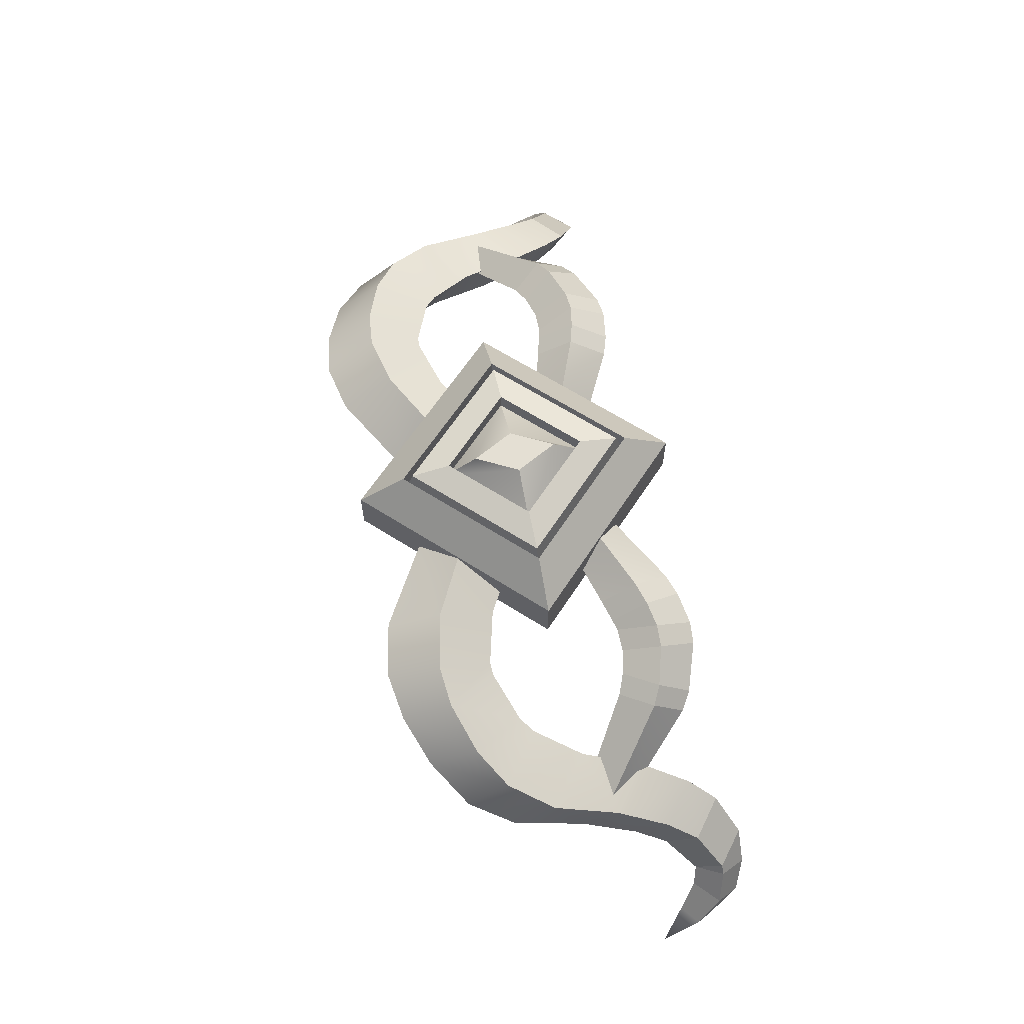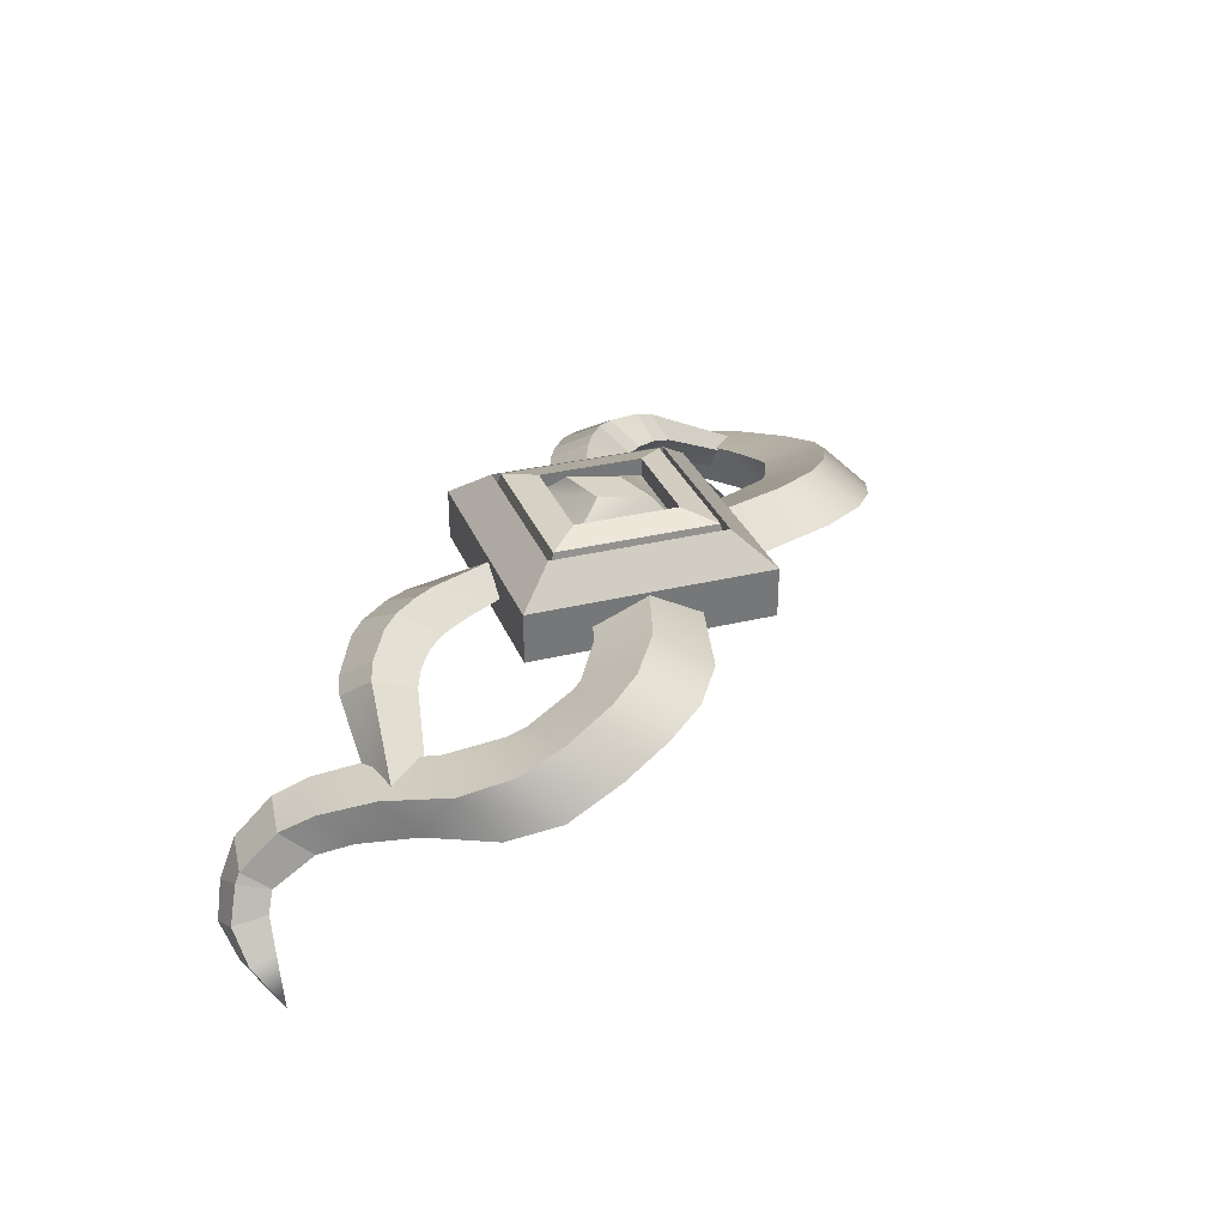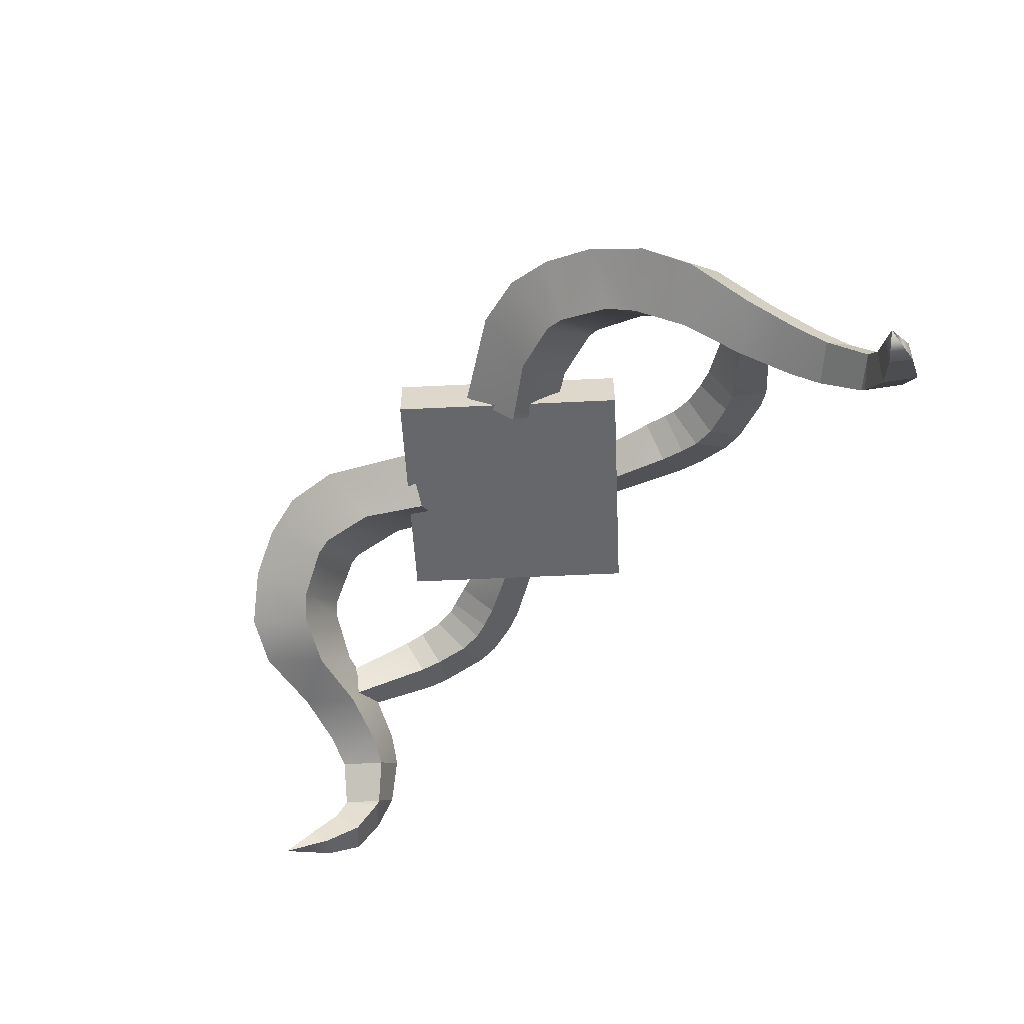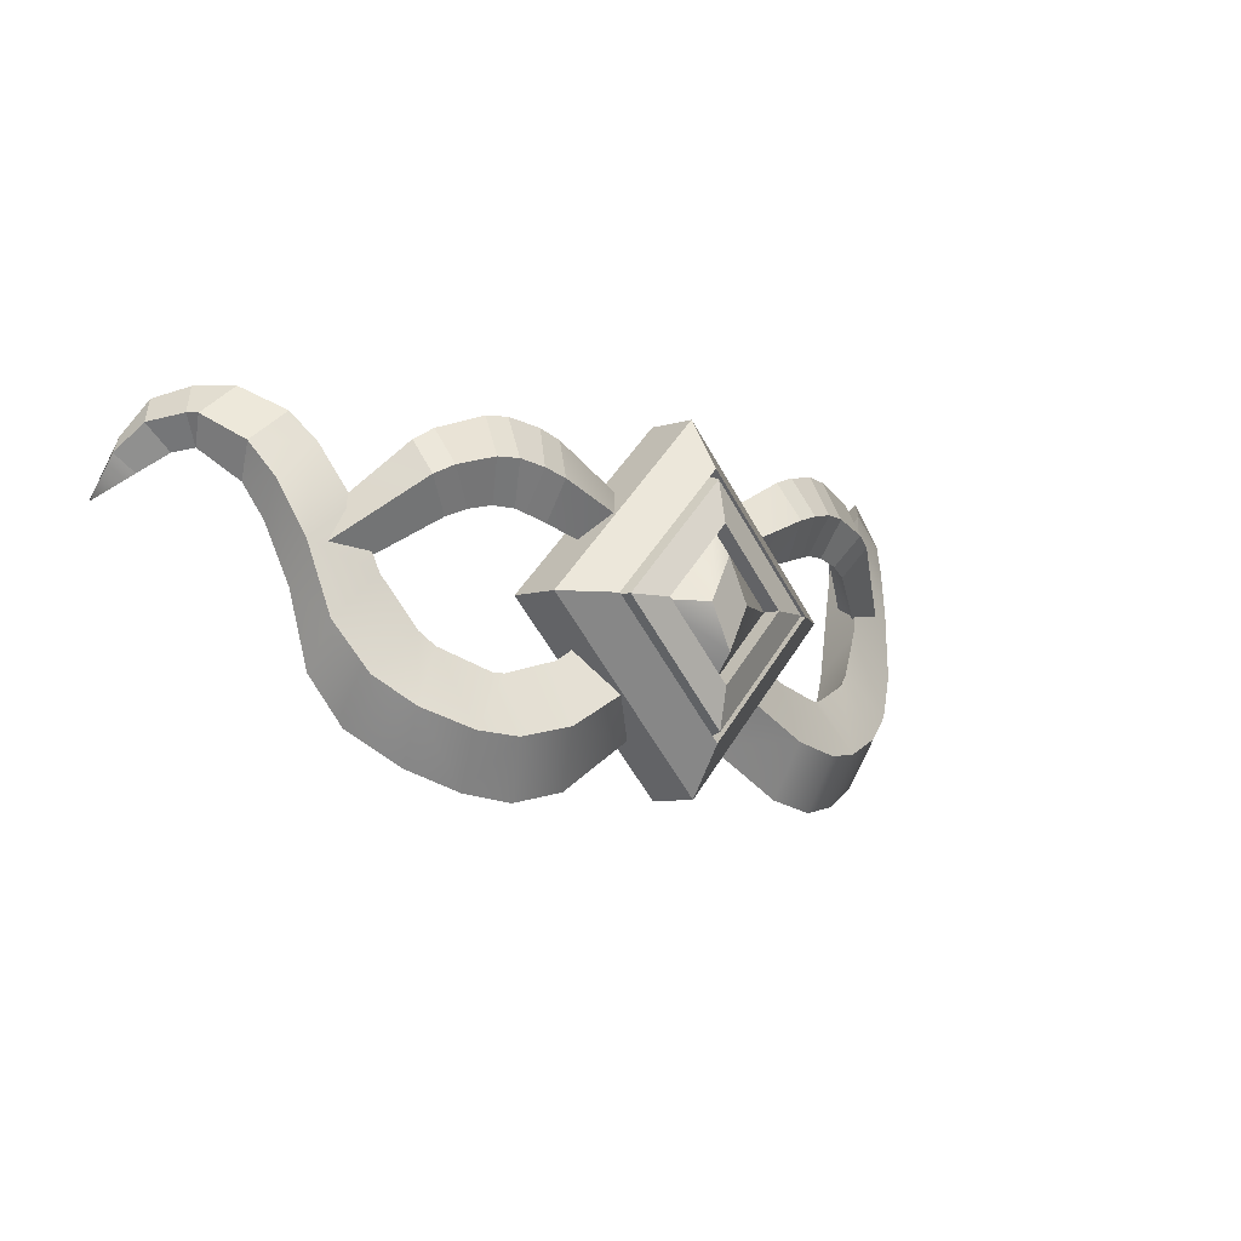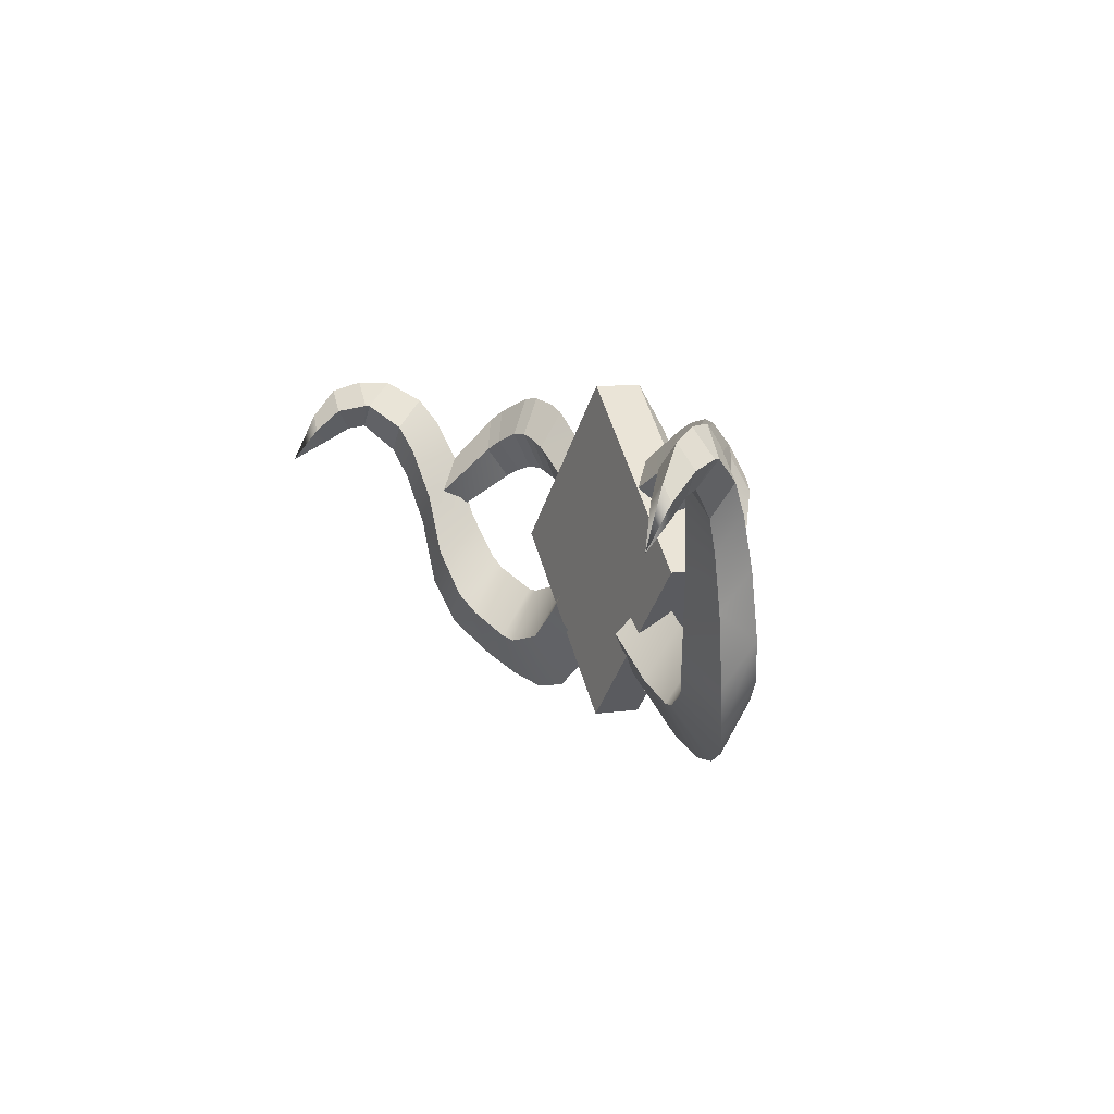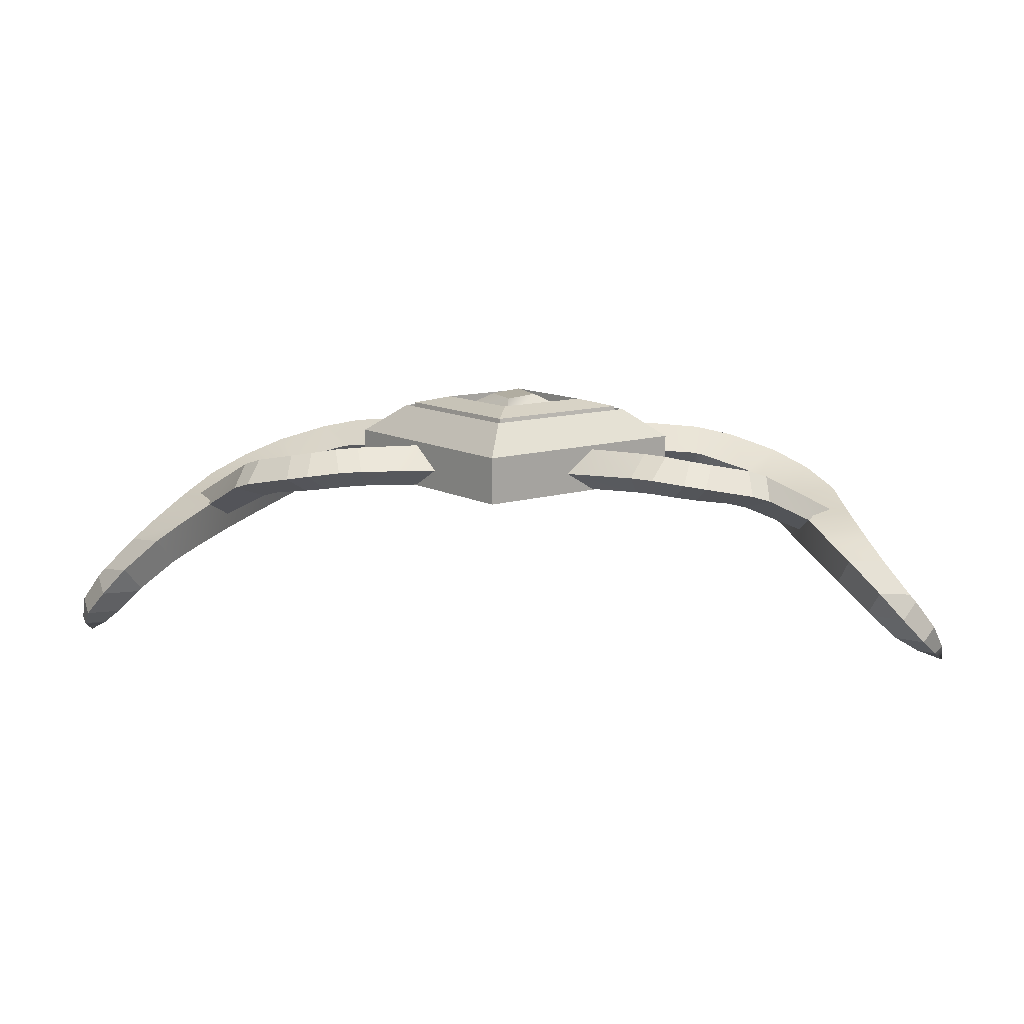
<metadata>
{"format":"obj","ext":"obj","renderer":"f3d","projection":"perspective","resolution":1024,"background":"white","views":[{"elev":62.9,"azim":78.0,"up":"+Z"},{"elev":31.4,"azim":-64.4,"up":"+Z"},{"elev":-55.5,"azim":47.9,"up":"+Z"},{"elev":-6.7,"azim":-45.6,"up":"+Y"},{"elev":7.6,"azim":-113.8,"up":"+Y"},{"elev":11.5,"azim":-172.4,"up":"+Z"}]}
</metadata>
<code>
v  22.48 -16.79 -0.3916
v  10.99 -10.89 -0.453
v  8.037 -17.64 -4.648
v  20.86 -24.9 -3.852
v  22.18 -8.305 -3.712
v  14.99 -4.137 -3.734
v  20.58 -16.39 -8.77
v  12.1 -10.89 -9.344
v  36.09 -25.42 -5.916
v  36.84 -17.89 -2.345
v  30.76 -18.46 -1.18
v  29.01 -26.51 -4.464
v  32.23 -10.35 -4.8
v  30.38 -10.42 -4.467
v  31.5 -18 -9.882
v  28.63 -18.35 -9.327
v  55.56 -0.943 -15.4
v  56.29 4.425 -11.16
v  54.12 -5.186 -9.051
v  53.72 -11.32 -14.01
v  49.26 9.691 -11.11
v  46.37 1.049 -9.519
v  48.64 4.318 -16.71
v  46.08 -5.079 -15.72
v  66.28 19.76 -22.09
v  65.28 19.71 -20.94
v  63.9 15.98 -23.35
v  64.17 23.65 -24.1
v  60.42 23.66 -20.02
v  59.62 19.75 -24.49
v  59.08 19.72 -23.93
v  68.46 12.96 -29.12
v  71.79 9.667 -34.07
v  71.04 15.28 -30.28
v  69.81 17.54 -30.85
v  67.29 15.01 -31.18
v  43.32 -22.6 -8.375
v  49.88 -17.92 -11.81
v  49.87 -11.63 -6.765
v  44.37 -15.29 -4.507
v  41.83 -5.756 -7.565
v  39.65 -7.569 -6.747
v  41.97 -12.01 -13.8
v  38.65 -14.91 -12.15
v  59.96 11.81 -19.3
v  61.29 16.35 -16.47
v  58.95 11.9 -13.93
v  57.94 7.154 -17.46
v  55.79 20.68 -15.74
v  52.91 16.86 -13.58
v  54.48 16.13 -20.05
v  51.98 12.12 -18.5
v  69.32 18.75 -26.26
v  65.85 15.39 -25.69
v  67.5 22.12 -27.88
v  63.52 18.68 -28.22
v  23.56 14.59 -0.6454
v  14.37 10.95 -0.6485
v  17.82 7.337 -3.549
v  24.07 9.063 -3.65
v  21.79 20.14 -3.612
v  10.54 14.37 -4.16
v  22.34 14.49 -6.871
v  14.66 10.95 -7.166
v  53.65 4.122 -10.98
v  42.8 13.08 -4.062
v  39.21 8.435 -5.9
v  50.04 1.25 -11.86
v  53.37 6.994 -13.78
v  43.4 17.7 -7.22
v  49.78 4.122 -14.86
v  39.77 12.99 -9.212
v  30.81 16.28 -1.391
v  26.99 15.58 -0.8775
v  27.54 9.999 -3.89
v  29.15 10.43 -4.09
v  30.18 22.06 -4.296
v  25.18 21.26 -3.731
v  28.5 16.23 -7.256
v  25.75 15.63 -6.981
v  40.02 14.47 -3.035
v  34.19 16.13 -1.937
v  32.58 10.48 -4.524
v  36.26 9.645 -5
v  40.75 19.35 -6.225
v  33.56 21.79 -4.814
v  36.95 14.52 -8.34
v  31.93 16.08 -7.657
v  -25.46 0 -7.29
v  0 25.46 -7.29
v  25.46 0 -7.29
v  0 -25.46 -7.29
v  -25.46 -0 -0
v  0 -25.46 -0
v  -0 -18.23 4.371
v  -18.23 -0 4.371
v  25.46 0 0
v  18.23 0 4.371
v  0 25.46 0
v  -0 18.23 4.371
v  0 -18.23 0.4059
v  -18.23 -0 0.4059
v  18.23 0 0.4059
v  -0 18.23 0.4059
v  -0 -16.74 4.851
v  -16.74 -0 4.851
v  16.74 -0 4.851
v  0 16.74 4.851
v  -0 -10.72 5.984
v  -10.72 -0 5.984
v  10.72 0 5.984
v  0 10.72 5.984
v  -0 -10.72 2.019
v  -10.72 -0 2.019
v  10.72 0 2.019
v  -0 10.72 2.019
v  -3.417 -0 6.658
v  0 -6.378 6.658
v  3.417 -0 6.658
v  0 6.378 6.658
v  -11.19 -0 3.068
v  0 -11.19 3.068
v  11.19 0 3.068
v  0 11.19 3.068
v  -21.77 -16.79 -0.3915
v  -20.14 -24.9 -3.852
v  -7.318 -17.64 -4.648
v  -10.27 -10.89 -0.453
v  -21.46 -8.305 -3.712
v  -14.27 -4.137 -3.734
v  -19.86 -16.39 -8.77
v  -11.38 -10.89 -9.344
v  -35.37 -25.42 -5.916
v  -28.29 -26.51 -4.464
v  -30.04 -18.46 -1.18
v  -36.12 -17.89 -2.345
v  -29.66 -10.42 -4.467
v  -31.52 -10.35 -4.8
v  -27.91 -18.35 -9.327
v  -30.78 -18 -9.882
v  -54.84 -0.943 -15.4
v  -53 -11.32 -14.01
v  -53.4 -5.186 -9.051
v  -55.57 4.425 -11.16
v  -45.65 1.049 -9.519
v  -48.54 9.691 -11.11
v  -45.36 -5.079 -15.72
v  -47.92 4.318 -16.71
v  -65.56 19.76 -22.09
v  -63.18 15.98 -23.35
v  -64.56 19.71 -20.94
v  -63.45 23.65 -24.1
v  -59.7 23.66 -20.02
v  -58.9 19.75 -24.49
v  -58.36 19.72 -23.93
v  -67.74 12.96 -29.12
v  -70.32 15.28 -30.28
v  -71.07 9.667 -34.07
v  -69.09 17.54 -30.85
v  -66.57 15.01 -31.18
v  -42.6 -22.6 -8.375
v  -43.65 -15.29 -4.507
v  -49.15 -11.63 -6.765
v  -49.16 -17.92 -11.81
v  -38.93 -7.569 -6.747
v  -41.11 -5.756 -7.565
v  -37.93 -14.91 -12.15
v  -41.25 -12.01 -13.8
v  -59.24 11.81 -19.3
v  -57.22 7.154 -17.46
v  -58.23 11.9 -13.93
v  -60.57 16.35 -16.47
v  -52.19 16.86 -13.58
v  -55.07 20.68 -15.74
v  -51.26 12.12 -18.5
v  -53.76 16.13 -20.05
v  -68.6 18.75 -26.26
v  -65.13 15.39 -25.69
v  -66.78 22.12 -27.88
v  -62.8 18.68 -28.22
v  -22.84 14.59 -0.6454
v  -23.36 9.063 -3.65
v  -17.1 7.337 -3.549
v  -13.65 10.95 -0.6485
v  -21.07 20.14 -3.612
v  -9.819 14.37 -4.16
v  -21.62 14.49 -6.871
v  -13.95 10.95 -7.166
v  -52.93 4.122 -10.98
v  -49.32 1.25 -11.86
v  -38.49 8.435 -5.9
v  -42.08 13.08 -4.062
v  -52.65 6.994 -13.78
v  -42.68 17.7 -7.22
v  -49.06 4.122 -14.86
v  -39.05 12.99 -9.212
v  -30.09 16.28 -1.391
v  -28.43 10.43 -4.09
v  -26.82 9.999 -3.89
v  -26.27 15.58 -0.8775
v  -29.46 22.06 -4.296
v  -24.46 21.26 -3.731
v  -27.78 16.23 -7.256
v  -25.03 15.63 -6.981
v  -39.3 14.47 -3.035
v  -35.54 9.645 -5
v  -31.86 10.48 -4.524
v  -33.47 16.13 -1.937
v  -40.03 19.35 -6.225
v  -32.84 21.79 -4.814
v  -36.23 14.52 -8.34
v  -31.21 16.08 -7.657
g Line002
f 1 2 3 4
f 5 6 2 1
f 7 8 6 5
f 4 3 8 7
f 9 10 11 12
f 10 13 14 11
f 14 13 15 16
f 16 15 9 12
f 17 18 19 20
f 18 21 22 19
f 22 21 23 24
f 24 23 17 20
f 25 26 27 27
f 28 29 26 25
f 30 31 29 28
f 27 27 31 30
f 32 33 34
f 34 33 35
f 35 33 36
f 36 33 32
f 37 38 39 40
f 40 39 41 42
f 41 43 44 42
f 43 38 37 44
f 45 46 47 48
f 46 49 50 47
f 50 49 51 52
f 52 51 45 48
f 4 12 11 1
f 1 11 14 5
f 5 14 16 7
f 7 16 12 4
f 38 20 19 39
f 39 19 22 41
f 41 22 24 43
f 43 24 20 38
f 45 27 26 46
f 46 26 29 49
f 49 29 31 51
f 51 31 27 45
f 9 37 40 10
f 10 40 42 13
f 13 42 44 15
f 15 44 37 9
f 17 48 47 18
f 18 47 50 21
f 21 50 52 23
f 23 52 48 17
f 53 25 27 54
f 55 28 25 53
f 56 30 28 55
f 54 27 30 56
f 34 53 54 32
f 35 55 53 34
f 36 56 55 35
f 32 54 56 36
f 57 58 59 60
f 61 62 58 57
f 63 64 62 61
f 60 59 64 63
f 65 66 67 68
f 69 70 66 65
f 71 72 70 69
f 68 67 72 71
f 73 74 75 76
f 77 78 74 73
f 79 80 78 77
f 76 75 80 79
f 81 82 83 84
f 85 86 82 81
f 87 88 86 85
f 84 83 88 87
f 60 75 74 57
f 57 74 78 61
f 61 78 80 63
f 63 80 75 60
f 84 67 66 81
f 81 66 70 85
f 85 70 72 87
f 87 72 67 84
f 76 83 82 73
f 73 82 86 77
f 77 86 88 79
f 79 88 83 76
f 89 90 91 92
f 93 94 95 96
f 94 97 98 95
f 97 99 100 98
f 99 93 96 100
f 96 95 101 102
f 95 98 103 101
f 98 100 104 103
f 100 96 102 104
f 102 101 105 106
f 101 103 107 105
f 103 104 108 107
f 104 102 106 108
f 106 105 109 110
f 105 107 111 109
f 107 108 112 111
f 108 106 110 112
f 110 109 113 114
f 109 111 115 113
f 111 112 116 115
f 112 110 114 116
f 93 99 90 89
f 99 97 91 90
f 97 94 92 91
f 94 93 89 92
f 117 118 119 120
f 121 122 118 117
f 122 123 119 118
f 123 124 120 119
f 124 121 117 120
f 125 126 127 128
f 129 125 128 130
f 131 129 130 132
f 126 131 132 127
f 133 134 135 136
f 136 135 137 138
f 137 139 140 138
f 139 134 133 140
f 141 142 143 144
f 144 143 145 146
f 145 147 148 146
f 147 142 141 148
f 149 150 150 151
f 152 149 151 153
f 154 152 153 155
f 150 154 155 150
f 156 157 158
f 157 159 158
f 159 160 158
f 160 156 158
f 161 162 163 164
f 162 165 166 163
f 166 165 167 168
f 168 167 161 164
f 169 170 171 172
f 172 171 173 174
f 173 175 176 174
f 175 170 169 176
f 126 125 135 134
f 125 129 137 135
f 129 131 139 137
f 131 126 134 139
f 164 163 143 142
f 163 166 145 143
f 166 168 147 145
f 168 164 142 147
f 169 172 151 150
f 172 174 153 151
f 174 176 155 153
f 176 169 150 155
f 133 136 162 161
f 136 138 165 162
f 138 140 167 165
f 140 133 161 167
f 141 144 171 170
f 144 146 173 171
f 146 148 175 173
f 148 141 170 175
f 177 178 150 149
f 179 177 149 152
f 180 179 152 154
f 178 180 154 150
f 157 156 178 177
f 159 157 177 179
f 160 159 179 180
f 156 160 180 178
f 181 182 183 184
f 185 181 184 186
f 187 185 186 188
f 182 187 188 183
f 189 190 191 192
f 193 189 192 194
f 195 193 194 196
f 190 195 196 191
f 197 198 199 200
f 201 197 200 202
f 203 201 202 204
f 198 203 204 199
f 205 206 207 208
f 209 205 208 210
f 211 209 210 212
f 206 211 212 207
f 182 181 200 199
f 181 185 202 200
f 185 187 204 202
f 187 182 199 204
f 206 205 192 191
f 205 209 194 192
f 209 211 196 194
f 211 206 191 196
f 198 197 208 207
f 197 201 210 208
f 201 203 212 210
f 203 198 207 212

</code>
